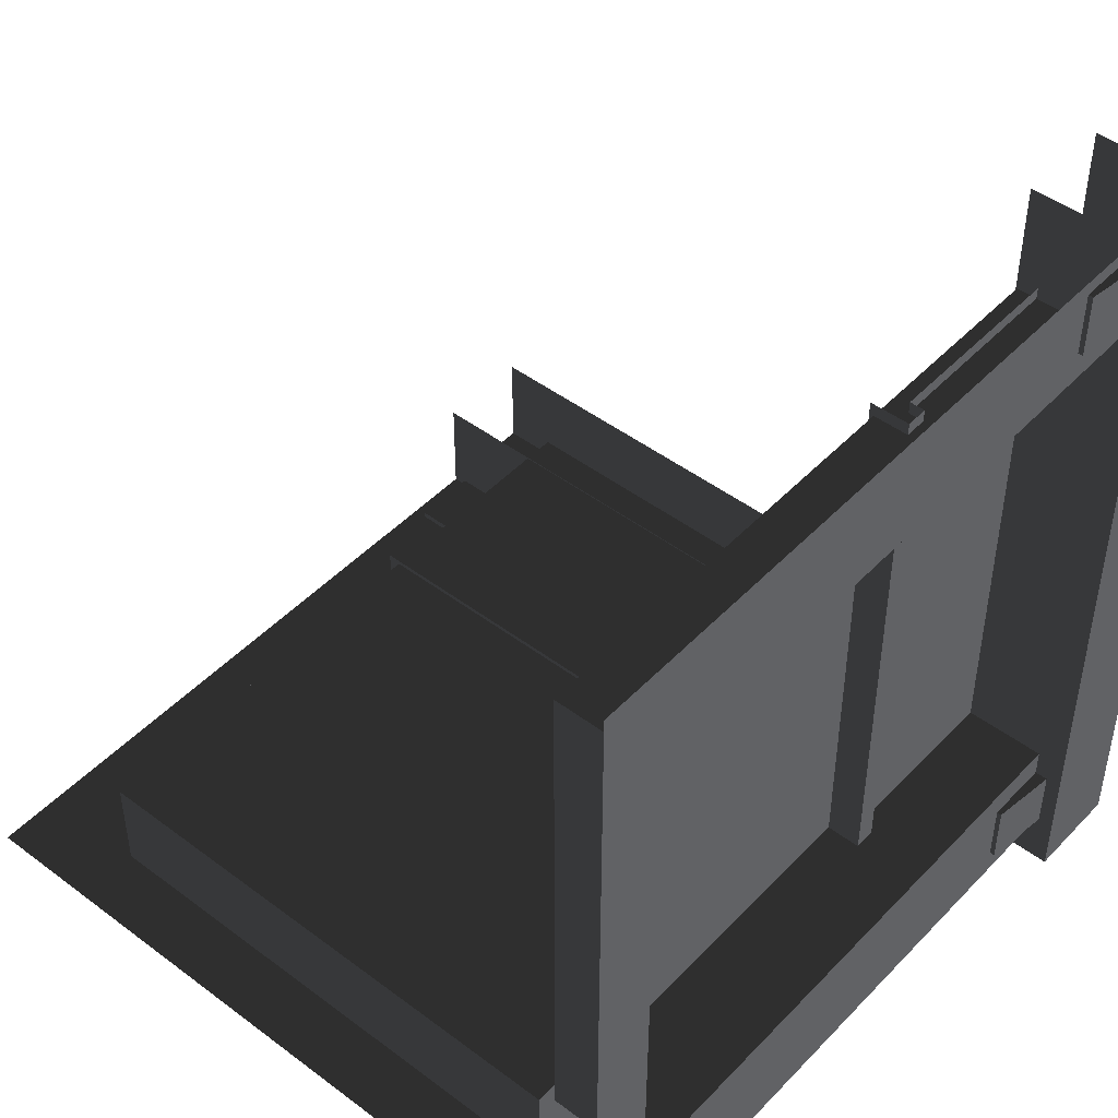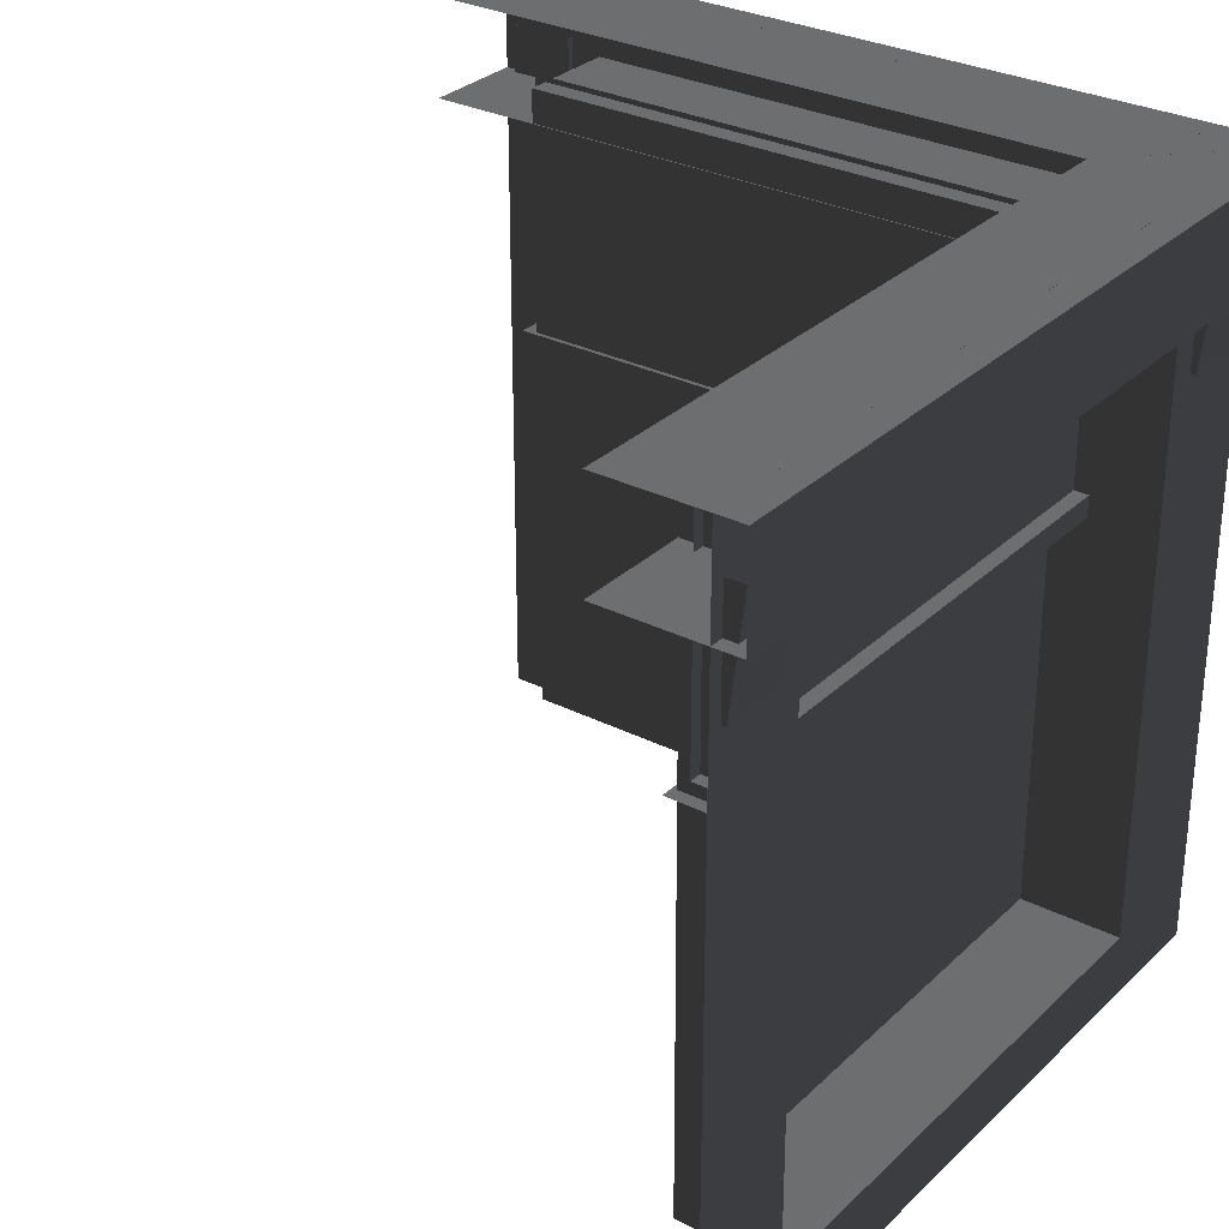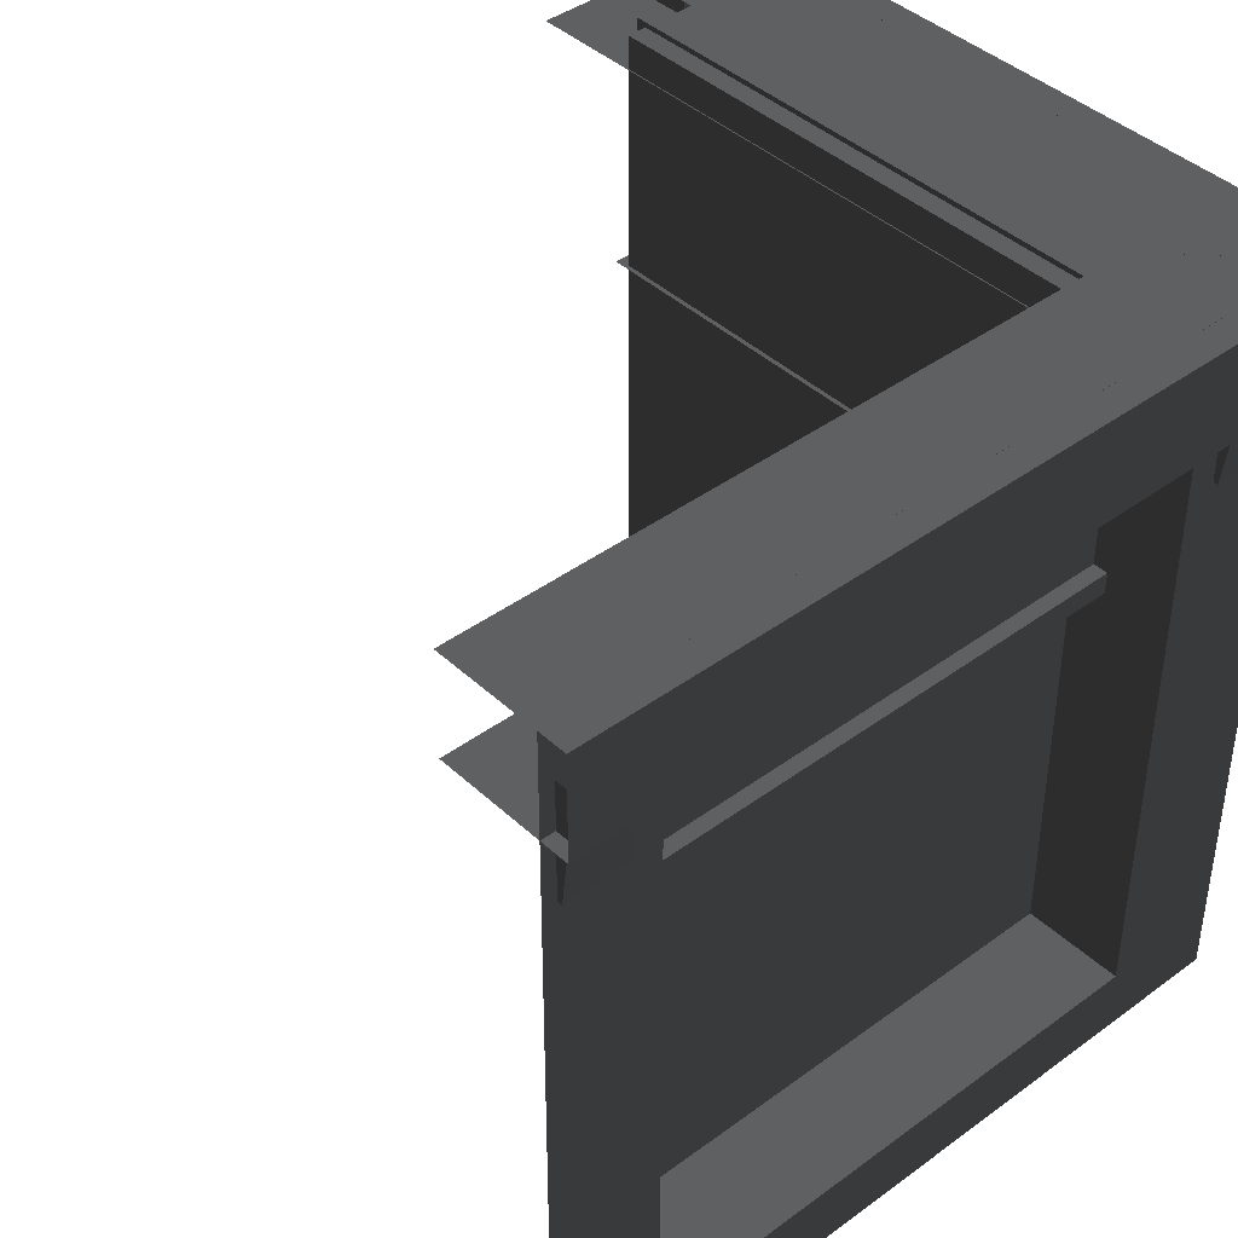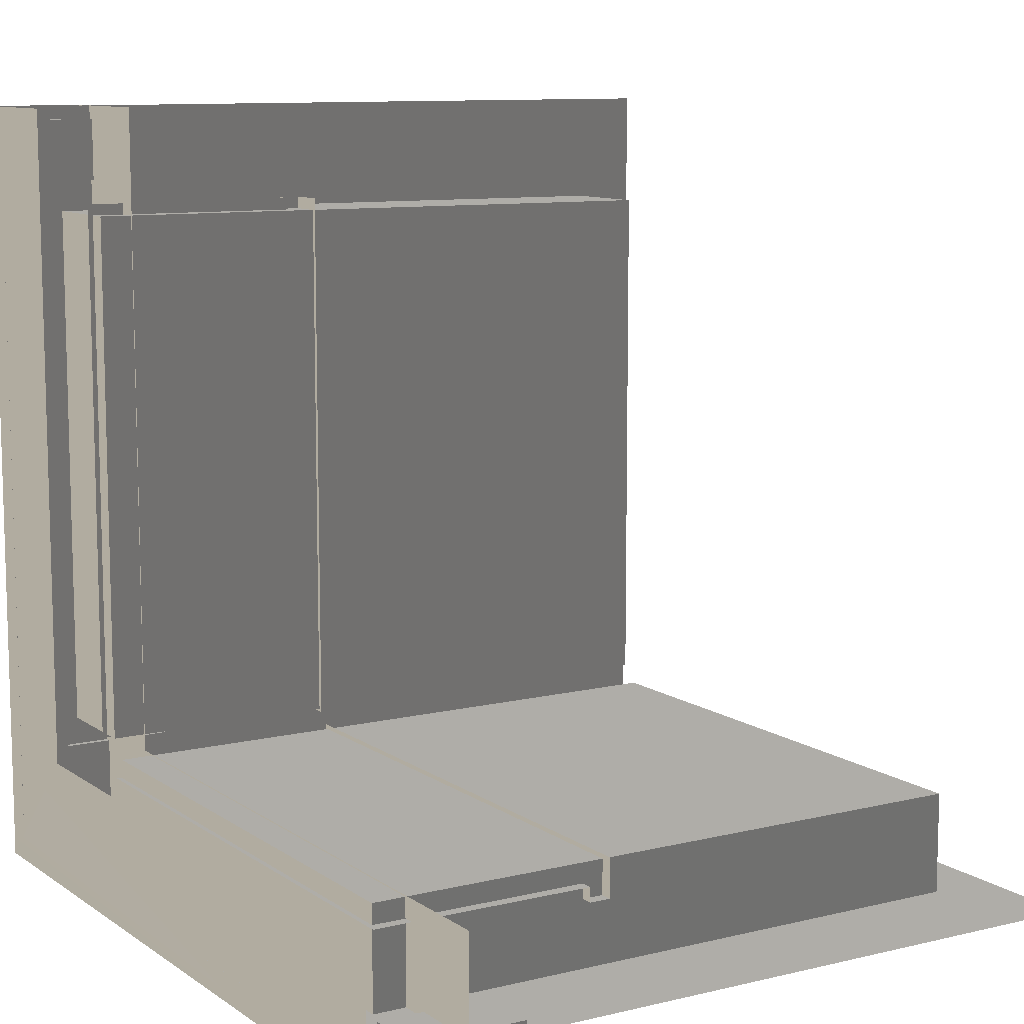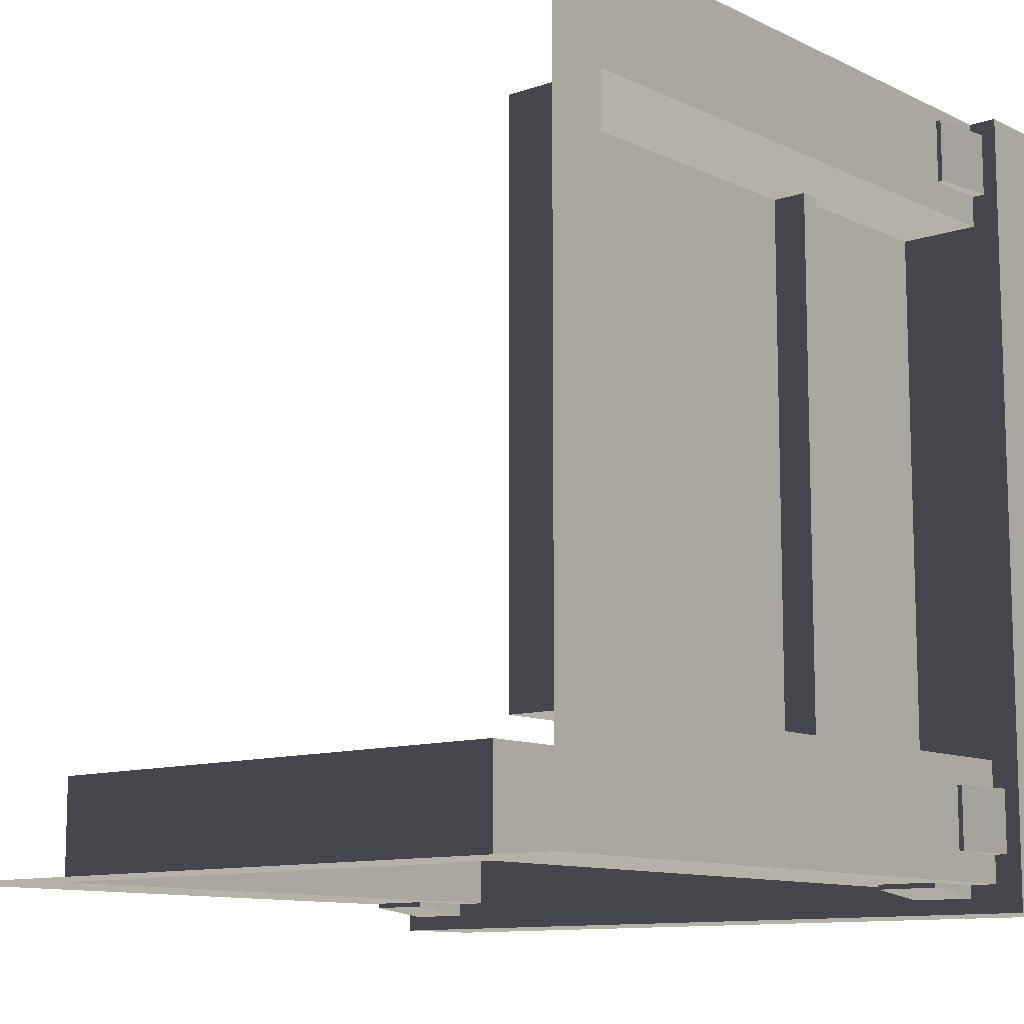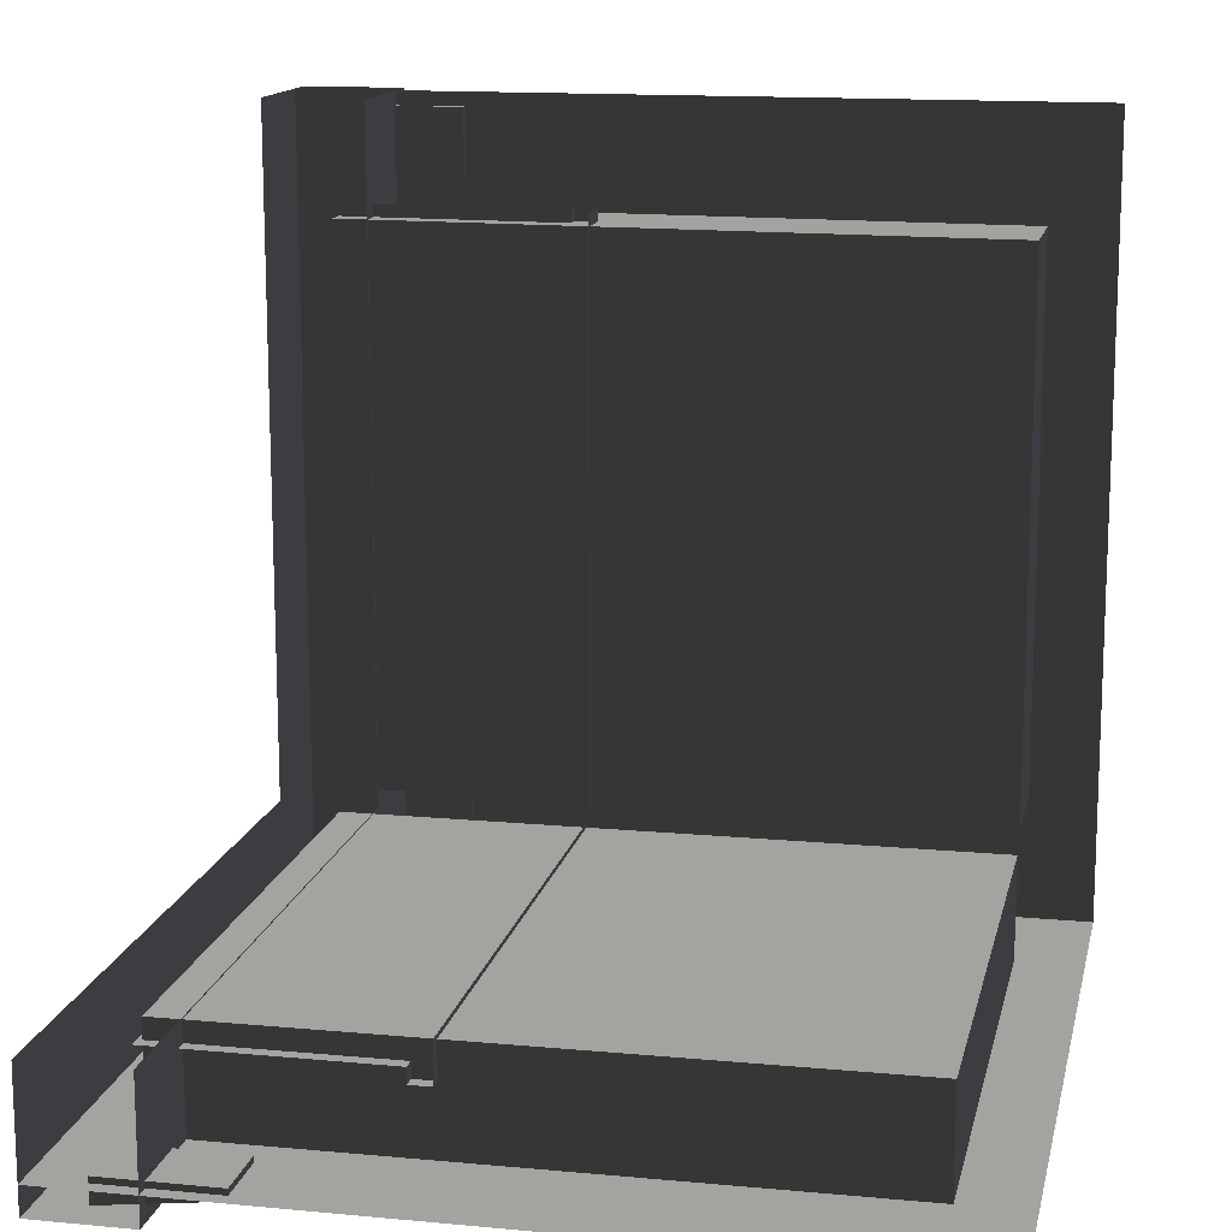
<metadata>
{"format":"obj","ext":"obj","renderer":"f3d","projection":"perspective","resolution":1024,"background":"white","views":[{"elev":46.4,"azim":-139.4,"up":"+Y"},{"elev":29.9,"azim":-143.6,"up":"+Z"},{"elev":41.4,"azim":-131.7,"up":"+Z"},{"elev":10.1,"azim":58.5,"up":"+Y"},{"elev":-10.9,"azim":-139.6,"up":"+Y"},{"elev":14.1,"azim":101.8,"up":"+Y"}]}
</metadata>
<code>
v -5.748 -5.742 157.5
v 20.97 20.97 157.5
v -0.0001314 -0.000138 157.5
v 135.4 20.72 144.3
v 24.4 20.72 13.2
v 24.51 20.72 144.3
v 134.7 20.72 13.2
v 134.7 -0.000188 13.2
v 135.4 20.72 144.3
v 135.4 -0.0002409 144.3
v 134.7 20.72 13.2
v 135.4 -0.0002409 144.3
v 24.51 20.72 144.3
v 24.51 -0.0001523 144.3
v 135.4 20.72 144.3
v 24.51 -0.0001523 144.3
v 24.4 20.72 13.2
v 24.4 -9.986e-05 13.2
v 24.51 20.72 144.3
v 24.4 -9.986e-05 13.2
v 134.7 20.72 13.2
v 134.7 -0.000188 13.2
v 24.4 20.72 13.2
v -0.0001314 -0.00013 137.5
v 157.5 20.97 137.5
v 20.97 20.97 137.5
v -5.748 -5.742 137.5
v 157.5 -5.742 137.5
v 157.5 -5.742 157.5
v 20.97 20.97 157.5
v 157.5 20.97 157.5
v -0.0001314 -0.000138 157.5
v -5.748 -5.742 157.5
v -5.748 -5.742 137.5
v 157.5 -5.742 157.5
v 157.5 -5.742 137.5
v -5.748 -5.742 157.5
v 23.93 16.65 99.58
v 137.6 16.65 145.3
v 137.6 16.65 99.58
v 23.93 16.65 145.3
v 137.6 13.63 99.58
v 23.93 13.63 95.23
v 23.93 13.63 99.58
v 137.6 13.63 95.23
v 137.6 16.65 99.58
v 23.93 13.63 99.58
v 23.93 16.65 99.58
v 137.6 13.63 99.58
v 23.93 21.63 95.23
v 137.6 13.63 95.23
v 137.6 21.63 95.23
v 23.93 13.63 95.23
v 5.805 -0.9871 123.9
v 18.73 1.222 123.9
v 5.805 1.222 123.9
v 18.73 -0.9872 123.9
v 5.805 -0.9871 123.9
v 18.73 -3.794 146.8
v 18.73 -0.9872 123.9
v 5.805 -3.794 146.8
v 18.73 -0.9872 123.9
v 18.73 1.222 146.8
v 18.73 1.222 123.9
v 18.73 -3.794 146.8
v 18.73 1.222 123.9
v 5.805 1.222 146.8
v 5.805 1.222 123.9
v 18.73 1.222 146.8
v 5.805 1.222 123.9
v 5.805 -3.794 146.8
v 5.805 -0.9871 123.9
v 5.805 1.222 146.8
v 141.7 -0.9873 123.9
v 154.7 1.222 123.9
v 141.7 1.222 123.9
v 154.7 -0.9873 123.9
v 141.7 -0.9873 123.9
v 154.7 -3.794 146.8
v 154.7 -0.9873 123.9
v 141.7 -3.794 146.8
v 154.7 -0.9873 123.9
v 154.7 1.222 146.8
v 154.7 1.222 123.9
v 154.7 -3.794 146.8
v 154.7 1.222 123.9
v 141.7 1.222 146.8
v 141.7 1.222 123.9
v 154.7 1.222 146.8
v 141.7 1.222 123.9
v 141.7 -3.794 146.8
v 141.7 -0.9873 123.9
v 141.7 1.222 146.8
v 20.72 135.4 144.3
v 20.72 24.4 13.2
v 20.72 134.7 13.2
v 20.72 24.51 144.3
v 5.131e-05 134.7 13.2
v 20.72 135.4 144.3
v 20.72 134.7 13.2
v -9.836e-05 135.4 144.3
v -9.836e-05 135.4 144.3
v 20.72 24.51 144.3
v 20.72 135.4 144.3
v -0.0001118 24.51 144.3
v -0.0001118 24.51 144.3
v 20.72 24.4 13.2
v 20.72 24.51 144.3
v 3.827e-05 24.4 13.2
v 3.827e-05 24.4 13.2
v 20.72 134.7 13.2
v 20.72 24.4 13.2
v 5.131e-05 134.7 13.2
v -5.748 -5.742 137.5
v 20.97 157.5 137.5
v -5.742 157.5 137.5
v -0.0001314 -0.00013 137.5
v 20.97 20.97 137.5
v -5.748 -5.742 157.5
v 20.97 157.5 157.5
v 20.97 20.97 157.5
v -5.742 157.5 157.5
v -5.748 -5.742 137.5
v -5.742 157.5 157.5
v -5.748 -5.742 157.5
v -5.742 157.5 137.5
v 16.65 23.93 99.58
v 16.65 137.6 145.3
v 16.65 23.93 145.3
v 16.65 137.6 99.58
v 13.63 137.6 99.58
v 13.63 23.93 95.23
v 13.63 137.6 95.23
v 13.63 23.93 99.58
v 16.65 137.6 99.58
v 13.63 23.93 99.58
v 13.63 137.6 99.58
v 16.65 23.93 99.58
v 21.63 23.93 95.23
v 13.63 137.6 95.23
v 13.63 23.93 95.23
v 21.63 137.6 95.23
v -0.9871 5.805 123.9
v 1.222 18.73 123.9
v -0.9871 18.73 123.9
v 1.222 5.805 123.9
v -0.9871 5.805 123.9
v -3.794 18.73 146.8
v -3.794 5.805 146.8
v -0.9871 18.73 123.9
v -0.9871 18.73 123.9
v 1.222 18.73 146.8
v -3.794 18.73 146.8
v 1.222 18.73 123.9
v 1.222 18.73 123.9
v 1.222 5.805 146.8
v 1.222 18.73 146.8
v 1.222 5.805 123.9
v 1.222 5.805 123.9
v -3.794 5.805 146.8
v 1.222 5.805 146.8
v -0.9871 5.805 123.9
v -0.9871 141.7 123.9
v 1.222 154.7 123.9
v -0.9871 154.7 123.9
v 1.222 141.7 123.9
v -0.9871 141.7 123.9
v -3.794 154.7 146.8
v -3.794 141.7 146.8
v -0.9871 154.7 123.9
v -0.9871 154.7 123.9
v 1.222 154.7 146.8
v -3.794 154.7 146.8
v 1.222 154.7 123.9
v 1.222 154.7 123.9
v 1.222 141.7 146.8
v 1.222 154.7 146.8
v 1.222 141.7 123.9
v 1.222 141.7 123.9
v -3.794 141.7 146.8
v 1.222 141.7 146.8
v -0.9871 141.7 123.9
v 1.877e-05 -7.509e-05 -3e-11
v -0.0001118 24.51 144.3
v -0.0001314 -0.000138 157.5
v -8.069e-05 157.5 157.5
v 3.827e-05 24.4 13.2
v -9.836e-05 135.4 144.3
v 5.131e-05 134.7 13.2
v 6.95e-05 157.5 -1.225e-05
v 24.51 -0.0001523 144.3
v 1.877e-05 -7.509e-05 -3e-11
v -0.0001314 -0.000138 157.5
v 157.5 -0.0002638 157.5
v 24.4 -9.986e-05 13.2
v 135.4 -0.0002409 144.3
v 134.7 -0.000188 13.2
v 157.5 -0.0002009 0.0001127
g B1_FirstFloorCorner_7528_28
f 1 3 2
f 4 6 5
f 5 7 4
f 8 10 9
f 9 11 8
f 12 14 13
f 13 15 12
f 16 18 17
f 17 19 16
f 20 22 21
f 21 23 20
f 24 26 25
f 27 24 25
f 27 25 28
f 29 31 30
f 29 30 32
f 33 29 32
f 34 36 35
f 35 37 34
f 38 40 39
f 39 41 38
f 42 44 43
f 43 45 42
f 46 48 47
f 47 49 46
f 50 52 51
f 51 53 50
f 54 56 55
f 55 57 54
f 58 60 59
f 59 61 58
f 62 64 63
f 63 65 62
f 66 68 67
f 67 69 66
f 70 72 71
f 71 73 70
f 74 76 75
f 75 77 74
f 78 80 79
f 79 81 78
f 82 84 83
f 83 85 82
f 86 88 87
f 87 89 86
f 90 92 91
f 91 93 90
f 94 96 95
f 95 97 94
f 98 100 99
f 99 101 98
f 102 104 103
f 103 105 102
f 106 108 107
f 107 109 106
f 110 112 111
f 111 113 110
f 114 116 115
f 114 115 117
f 115 118 117
f 119 121 120
f 119 120 122
f 123 125 124
f 124 126 123
f 127 129 128
f 128 130 127
f 131 133 132
f 132 134 131
f 135 137 136
f 136 138 135
f 139 141 140
f 140 142 139
f 143 145 144
f 144 146 143
f 147 149 148
f 148 150 147
f 151 153 152
f 152 154 151
f 155 157 156
f 156 158 155
f 159 161 160
f 160 162 159
f 163 165 164
f 164 166 163
f 167 169 168
f 168 170 167
f 171 173 172
f 172 174 171
f 175 177 176
f 176 178 175
f 179 181 180
f 180 182 179
f 183 185 184
f 184 185 186
f 184 187 183
f 186 188 184
f 183 187 189
f 189 188 186
f 189 190 183
f 186 190 189
f 191 193 192
f 194 193 191
f 192 195 191
f 191 196 194
f 197 195 192
f 194 196 197
f 192 198 197
f 197 198 194

</code>
